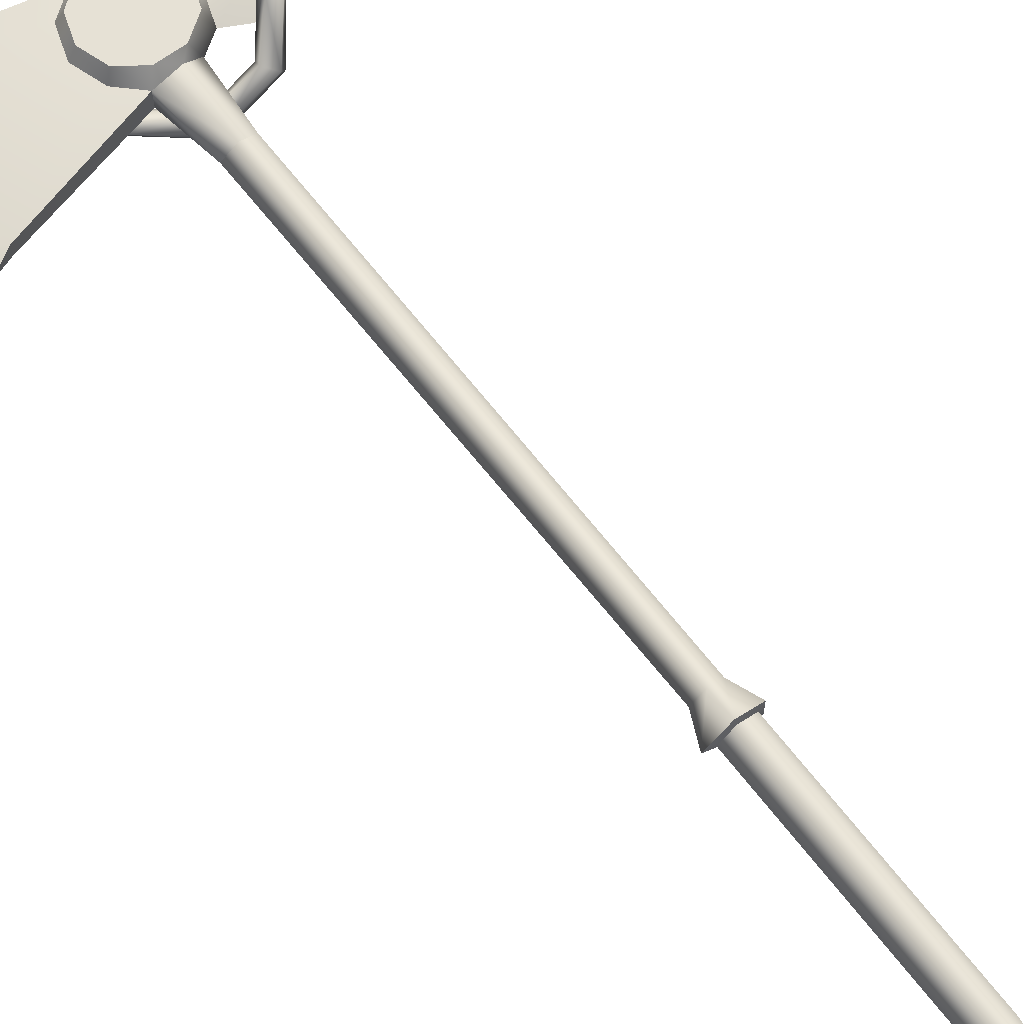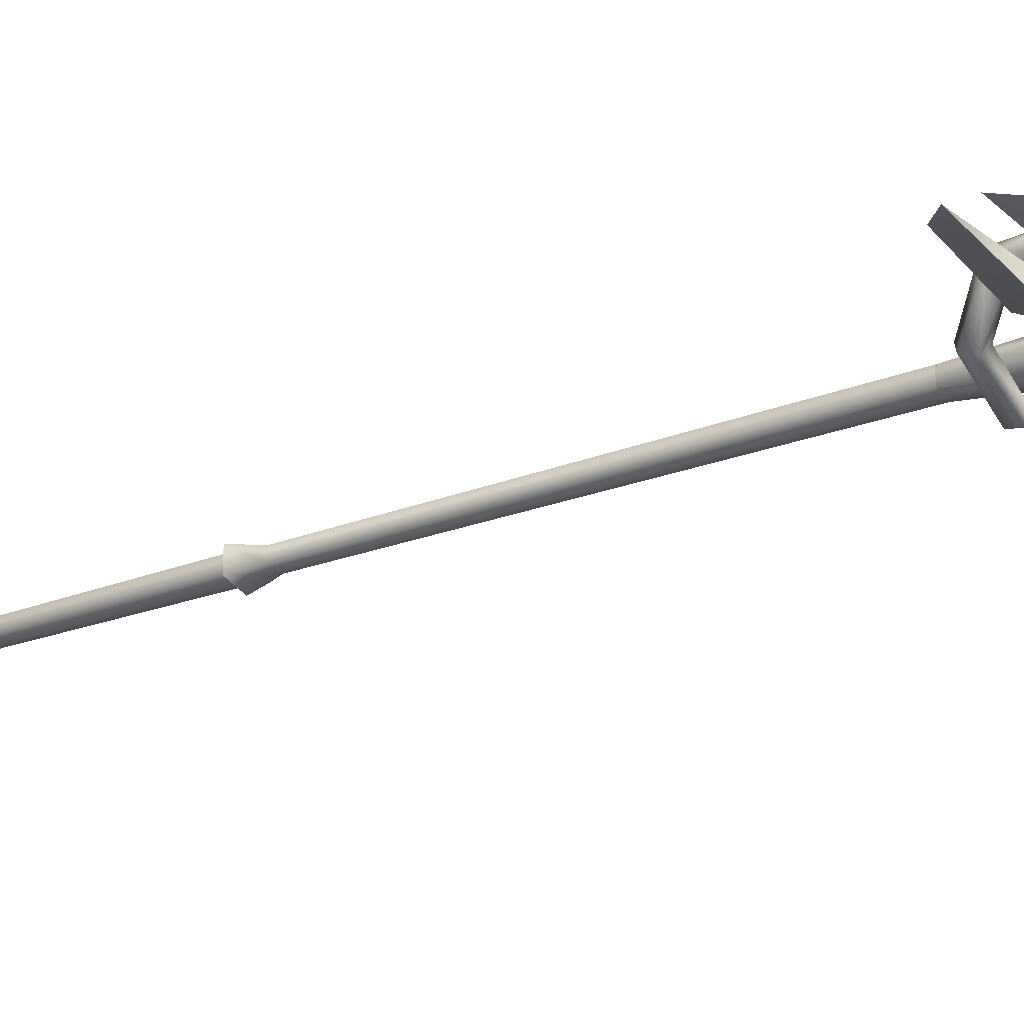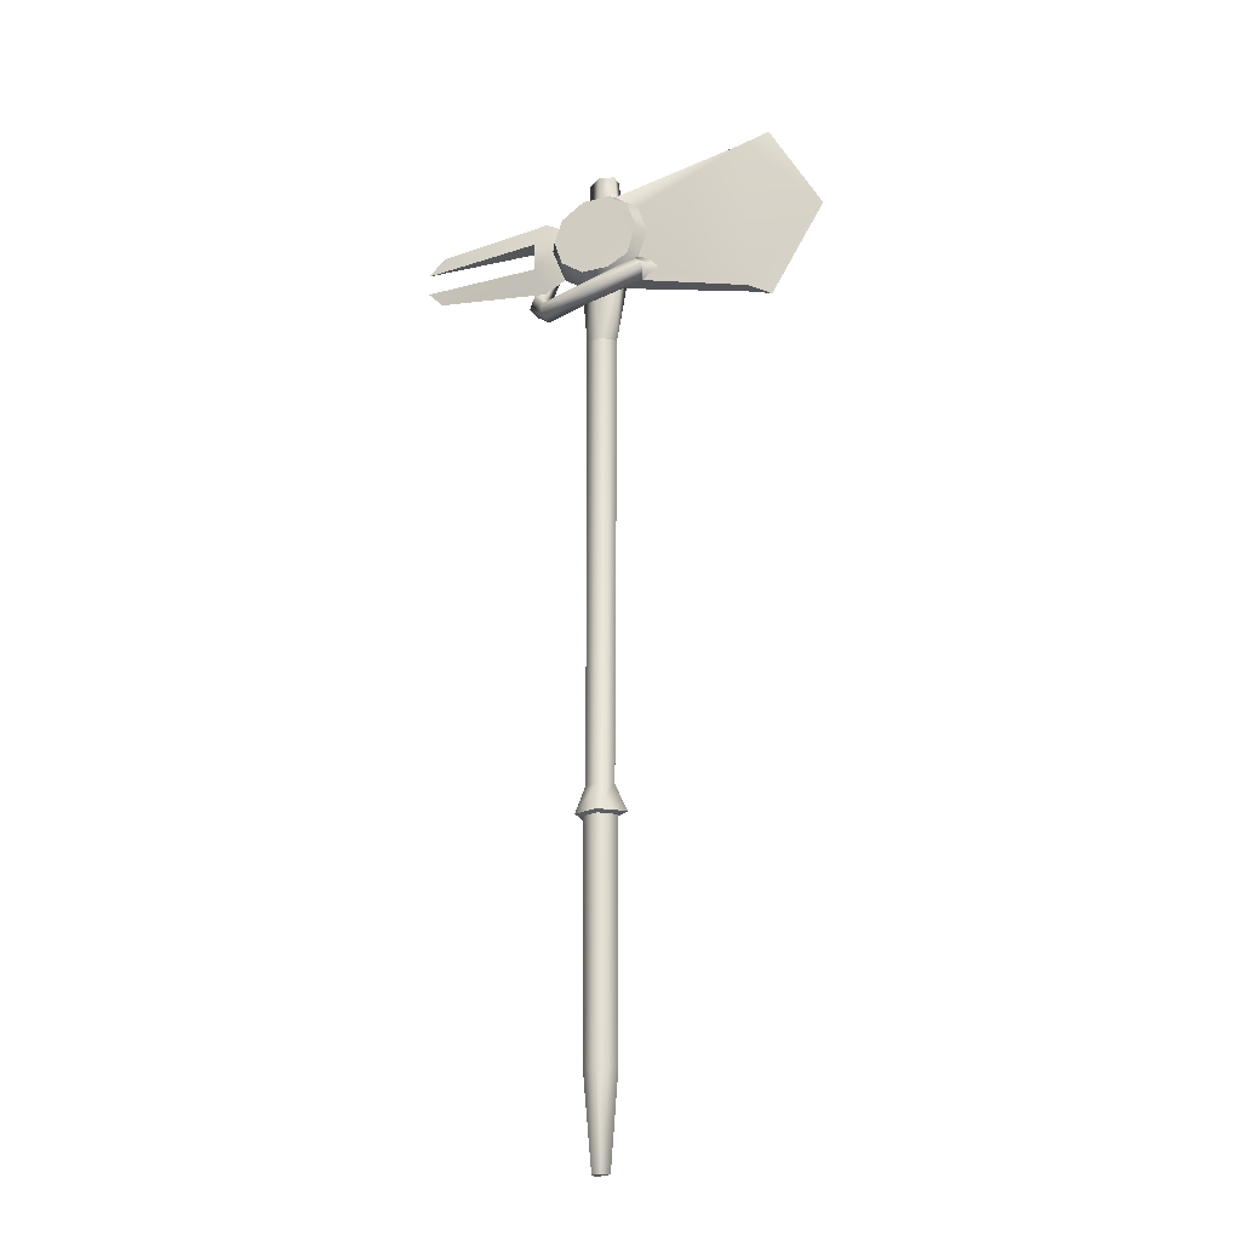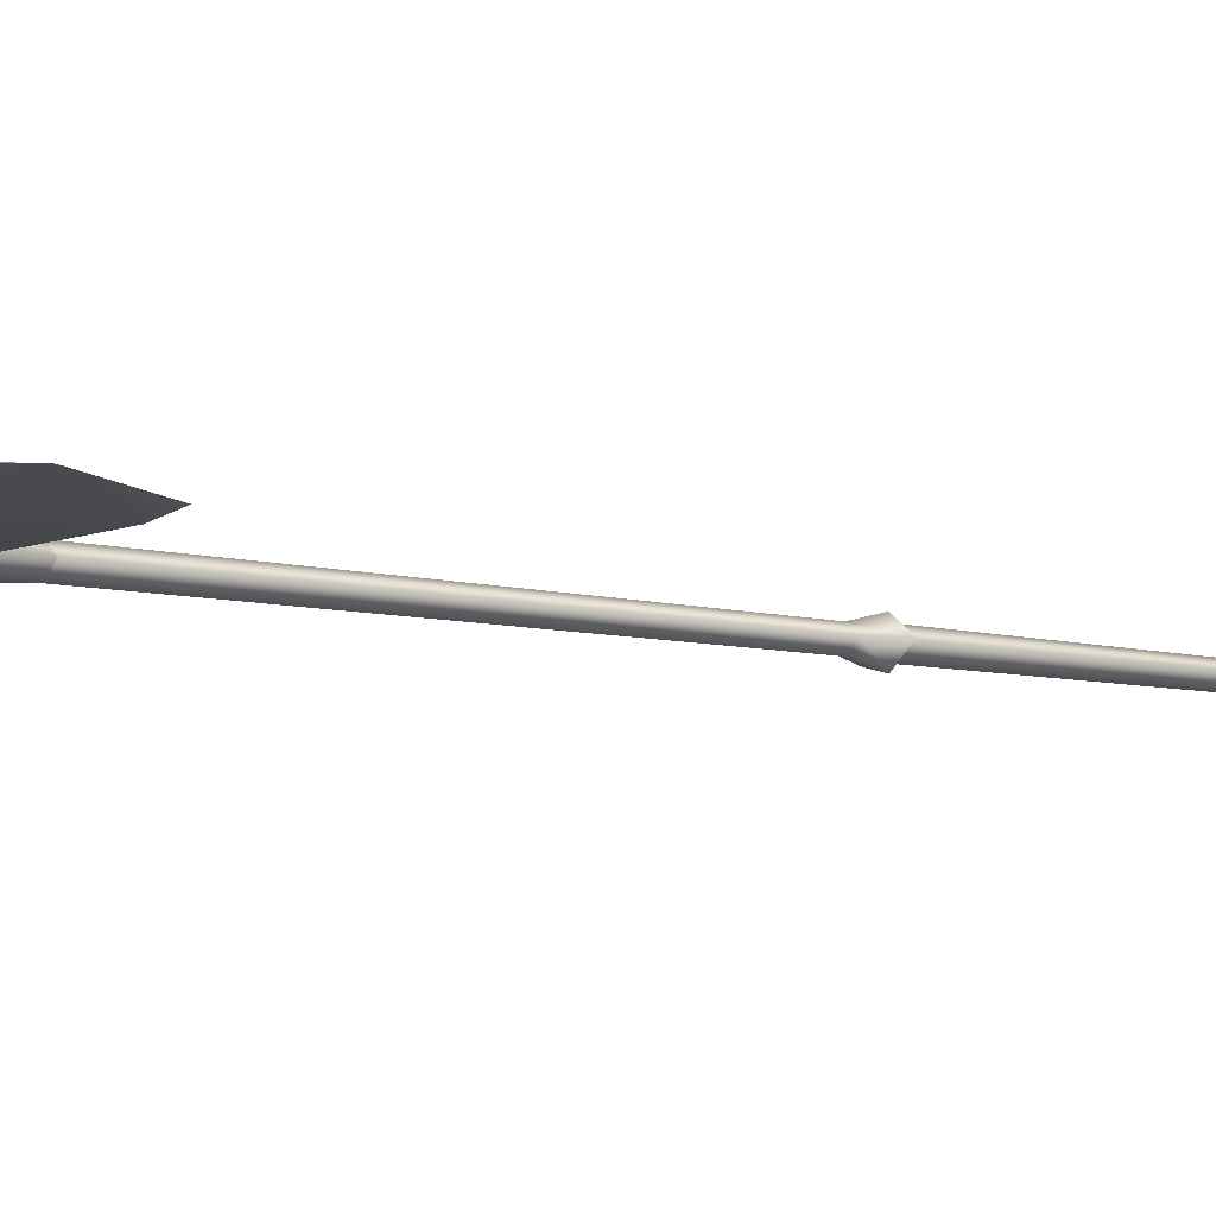
<metadata>
{"format":"obj","ext":"obj","renderer":"f3d","projection":"perspective","resolution":1024,"background":"white","views":[{"elev":64.1,"azim":-37.5,"up":"+Z"},{"elev":-21.9,"azim":125.0,"up":"+Z"},{"elev":-24.6,"azim":-158.4,"up":"+Y"},{"elev":-8.5,"azim":-123.6,"up":"+Z"}]}
</metadata>
<code>
g default
v -3.536 99.87 1.496
v -24.02 94.2 1.019
v -27.57 92.42 0.004941
v -36.06 106.6 0.005427
v -27.8 121.9 0.004942
v -24.05 120 -1.006
v -2.837 115 1.496
v -3.552 99.82 -1.482
v -24.03 94.14 -1.006
v -2.852 115.1 -1.482
v -24.03 119.9 1.019
v -6.591 112.2 1.496
v -8.127 107.6 1.496
v -6.658 102.9 1.496
v -5.993 101.4 -1.394
v -8.161 107.5 -1.482
v -6.619 112.2 -1.482
v 2.045 115 0.007119
v 6.198 112.1 0.01545
v 6.162 102.8 0.01545
v 3.209 100.9 0.02937
v -2.51 114 3.514
v 1.673 113.9 3.535
v 5.243 111.4 3.548
v 6.506 107.5 3.548
v 5.184 103.5 3.536
v 1.781 101.1 3.516
v -2.401 101.1 3.495
v -5.767 103.6 3.482
v -7.03 107.6 3.482
v -5.708 111.5 3.494
v -2.51 114 -3.593
v 1.673 113.9 -3.613
v 5.243 111.4 -3.626
v 6.506 107.5 -3.627
v 5.184 103.5 -3.615
v 1.781 101.1 -3.595
v -2.401 101.1 -3.574
v -5.573 102.8 -3.473
v -7.03 107.6 -3.56
v -5.708 111.5 -3.572
v 7.64 107.5 1.499
v 7.665 107.5 -1.469
v 10.95 105.1 1.382
v 29.92 105.7 0.02379
v 27.46 103.2 0.02379
v 9.555 101 0.02379
v 10.95 105.1 -1.334
v 10.95 109.8 1.382
v 29.92 109.2 0.02379
v 27.46 111.8 0.02379
v 9.555 113.9 0.02379
v 10.95 109.8 -1.334
v 0.4296 100.1 -2.256
v 0.4296 100.1 2.321
v -0.1539 115 1.917
v -0.1386 115 -1.898
v -9.883 100.6 -1.404
v -7.296 98.78 -1.395
v -8.265 102.6 -1.432
v 6.386 112.6 2.389
v 6.84 114.3 2.957
v 5.735 114.1 4.657
v 5.093 112.7 4.658
v 11.36 107.4 3.758
v 12.04 107.9 5.271
v 10.58 107.4 6.398
v 9.424 106.8 5.811
v 9.475 106.6 4.322
v 12.11 102.2 1.749
v 13.65 101.1 3.39
v 12.93 100.3 4.665
v 10.84 100.5 4.248
v 10.42 101.7 2.528
v 8.852 97.69 -2.643
v 9.361 95.8 -2.114
v 8.482 95.17 -0.6658
v 7.017 96.7 -0.05856
v 7.265 98.02 -1.164
v 1.071 97.23 -6.066
v 0.6543 95.36 -5.767
v 0.7975 94.99 -3.86
v 0.6362 96.85 -3.045
v 1.334 97.84 -3.988
v -6.628 102.1 -2.955
v -7.922 100.6 -3.352
v 4.968 112.7 0.7722
v 1.993 89.91 1.037
v 1.993 89.91 -0.967
v -0.3002 89.92 -1.586
v -2.572 89.92 0.03523
v -0.3002 89.92 1.653
v -0.2744 -22.32 -1.501
v -0.2744 -22.32 1.571
v 1.891 -22.32 0.9845
v 1.891 -22.32 -0.9139
v -2.846 -22.32 0.03528
v -1.745 -36.38 0.03527
v 0.636 -36.38 -0.7743
v 0.636 -36.38 0.8448
v -0.2576 17.66 -1.413
v -2.286 17.66 0.03517
v -2.572 89.92 0.03523
v -0.3002 89.92 -1.586
v -0.2576 17.66 1.479
v -0.3002 89.92 1.653
v 1.79 17.66 0.93
v 1.993 89.91 1.037
v 1.79 17.66 -0.8597
v 1.993 89.91 -0.967
v -0.5874 13.44 -2.568
v -4.235 13.44 0.0358
v -0.5874 13.44 2.633
v 3.094 13.44 1.645
v 3.094 13.44 -1.573
v -0.3268 13.18 -1.656
v -2.696 13.18 0.0353
v -0.3268 13.18 1.722
v 2.064 13.18 1.08
v 2.064 13.18 -1.01
v 2.045 119.3 0.007123
v -0.2409 119.3 1.609
v -0.2127 119.3 -1.63
v -2.511 119.3 -1.035
v -2.528 119.3 0.9695
g FY_Wea_hache2M
f 4 5 6
f 2 3 9
f 4 9 3
f 59 2 9
f 2 59 1
f 6 7 10
f 2 11 4
f 1 14 2
f 2 14 13
f 4 11 5
f 5 11 6
f 4 3 2
f 7 6 11
f 12 7 11
f 13 12 11
f 2 13 11
f 9 4 6
f 9 16 58
f 17 6 10
f 16 6 17
f 9 6 16
f 23 22 24
f 24 22 25
f 25 22 26
f 26 22 27
f 27 22 28
f 28 22 29
f 29 22 30
f 30 22 31
f 42 19 25
f 20 42 26
f 21 20 27
f 28 55 27
f 14 1 29
f 13 14 30
f 12 13 31
f 7 12 22
f 18 56 23
f 34 32 33
f 35 32 34
f 36 32 35
f 37 32 36
f 38 32 37
f 39 32 38
f 40 32 39
f 41 32 40
f 34 18 19
f 35 19 43
f 36 43 20
f 37 20 21
f 38 37 54
f 39 8 15
f 40 15 16
f 41 16 17
f 32 17 10
f 33 32 57
f 24 25 19
f 25 26 42
f 26 27 20
f 55 28 1
f 28 29 1
f 29 30 14
f 30 31 13
f 31 22 12
f 22 23 56
f 18 34 33
f 19 35 34
f 43 36 35
f 20 37 36
f 54 8 38
f 8 39 38
f 15 40 39
f 16 41 40
f 17 32 41
f 10 57 32
f 48 45 46
f 48 46 47
f 48 47 20
f 48 20 43
f 45 48 44
f 53 51 50
f 53 52 51
f 53 19 52
f 53 43 19
f 48 43 53
f 50 49 53
f 44 53 49
f 53 44 48
f 44 46 45
f 44 47 46
f 44 20 47
f 44 42 20
f 49 50 51
f 49 51 52
f 49 52 19
f 49 19 42
f 44 49 42
f 21 54 37
f 55 21 27
f 56 7 22
f 33 57 18
f 60 16 15
f 59 9 58
f 8 59 15
f 8 1 59
f 58 16 60
f 65 62 66
f 62 65 61
f 66 63 67
f 63 66 62
f 67 64 68
f 64 67 63
f 68 24 69
f 24 68 64
f 69 61 65
f 61 69 24
f 65 66 71
f 71 70 65
f 66 67 72
f 72 71 66
f 67 68 73
f 73 72 67
f 68 69 74
f 74 73 68
f 69 65 70
f 70 74 69
f 75 71 76
f 71 75 70
f 71 72 77
f 77 76 71
f 77 73 78
f 73 77 72
f 73 74 79
f 79 78 73
f 74 70 75
f 75 79 74
f 75 76 81
f 81 80 75
f 76 77 82
f 82 81 76
f 82 78 83
f 78 82 77
f 78 79 84
f 84 83 78
f 84 75 80
f 75 84 79
f 80 81 86
f 86 85 80
f 81 82 59
f 59 86 81
f 82 83 59
f 83 84 15
f 15 59 83
f 84 80 85
f 85 15 84
f 58 60 85
f 85 86 58
f 59 58 86
f 15 85 60
f 62 61 87
f 23 63 18
f 62 18 63
f 64 63 23
f 23 24 64
f 87 24 19
f 19 18 87
f 87 18 62
f 61 24 87
f 88 89 21
f 21 55 88
f 89 90 54
f 54 21 89
f 90 91 8
f 8 54 90
f 91 92 1
f 1 8 91
f 92 88 55
f 55 1 92
f 98 93 99
f 93 98 97
f 100 94 98
f 97 98 94
f 94 100 95
f 99 95 100
f 95 99 96
f 96 99 93
f 100 98 99
f 101 102 103
f 103 104 101
f 102 105 106
f 106 103 102
f 105 107 108
f 108 106 105
f 107 109 110
f 110 108 107
f 109 101 104
f 104 110 109
f 111 112 102
f 102 101 111
f 112 113 105
f 105 102 112
f 113 114 107
f 107 105 113
f 114 115 109
f 109 107 114
f 115 111 101
f 101 109 115
f 116 117 112
f 112 111 116
f 117 118 113
f 113 112 117
f 118 119 114
f 114 113 118
f 119 120 115
f 115 114 119
f 120 116 111
f 111 115 120
f 93 97 117
f 117 116 93
f 97 94 118
f 118 117 97
f 94 95 119
f 119 118 94
f 95 96 120
f 120 119 95
f 96 93 116
f 116 120 96
f 56 18 121
f 121 122 56
f 18 57 123
f 123 121 18
f 57 10 124
f 124 123 57
f 10 7 125
f 125 124 10
f 7 56 122
f 122 125 7
f 123 122 121
f 123 125 122
f 123 124 125

</code>
